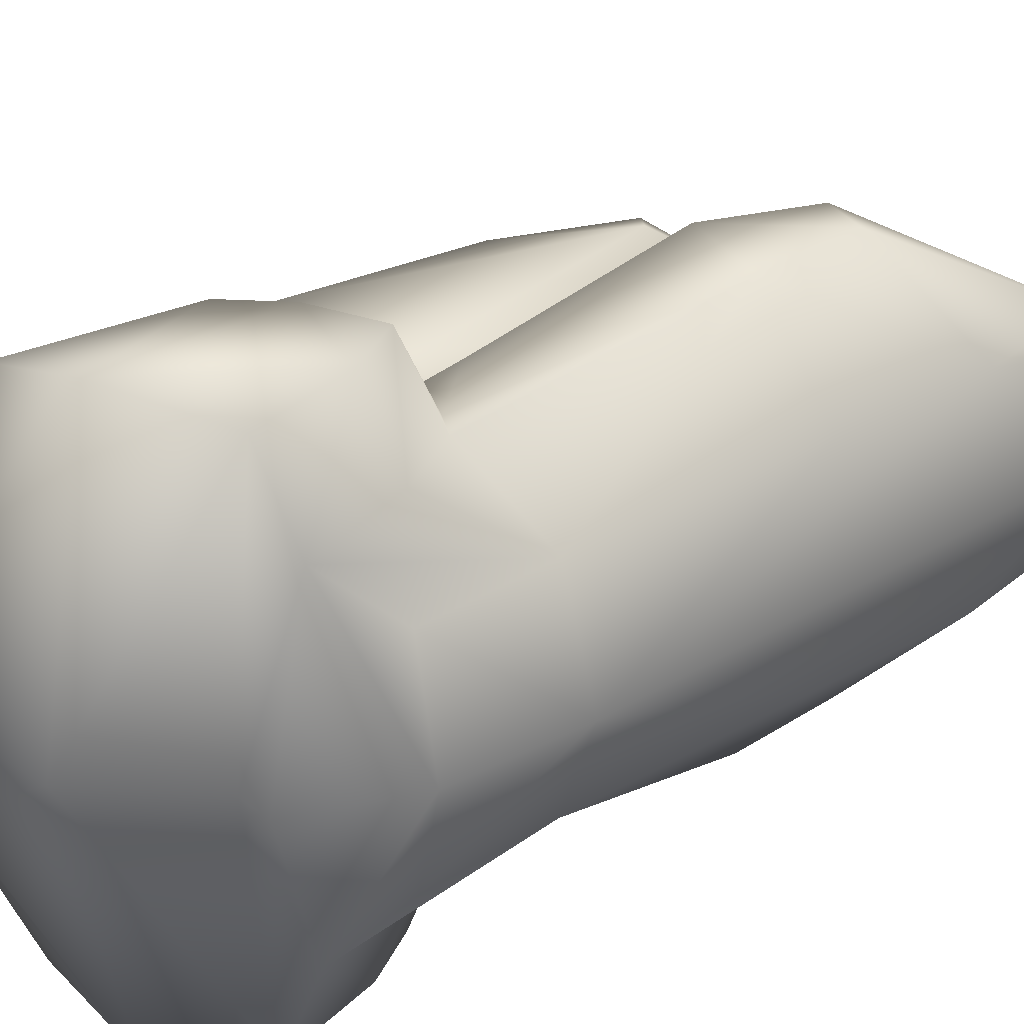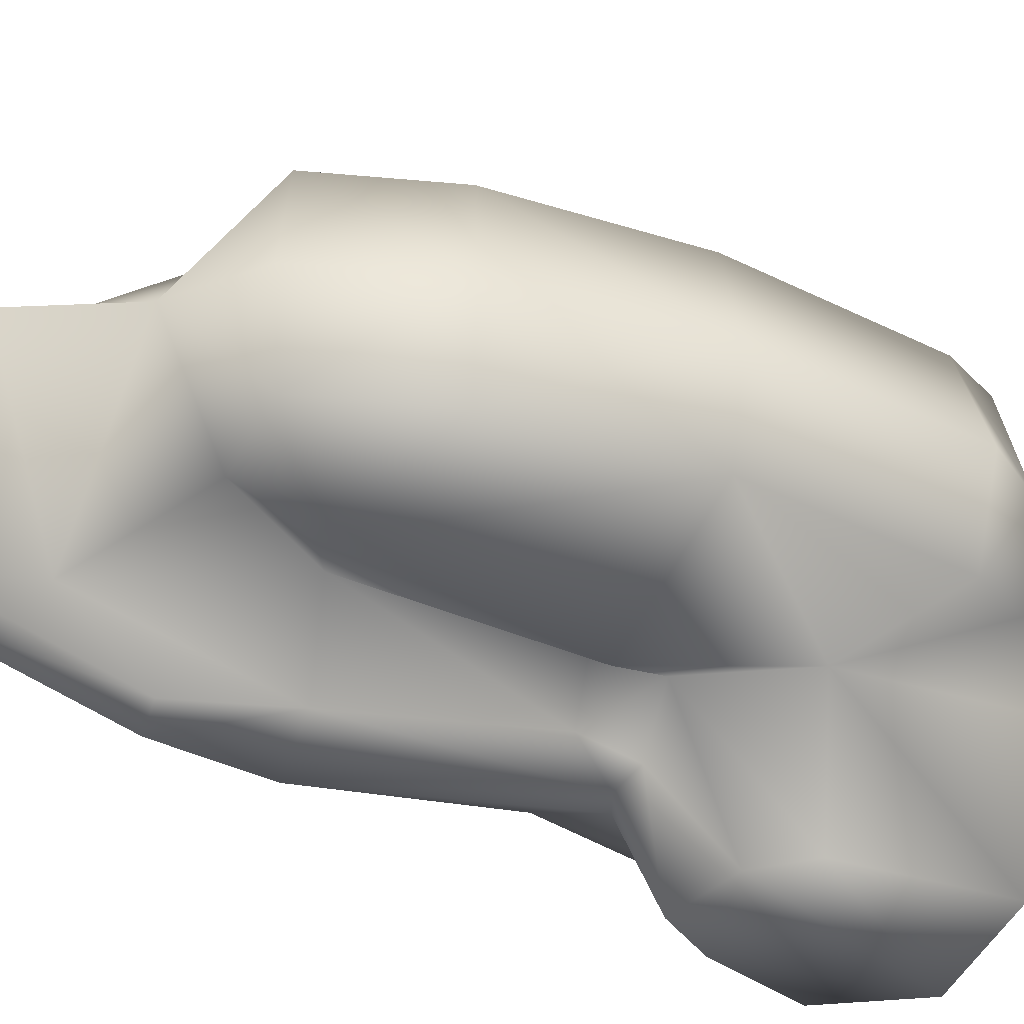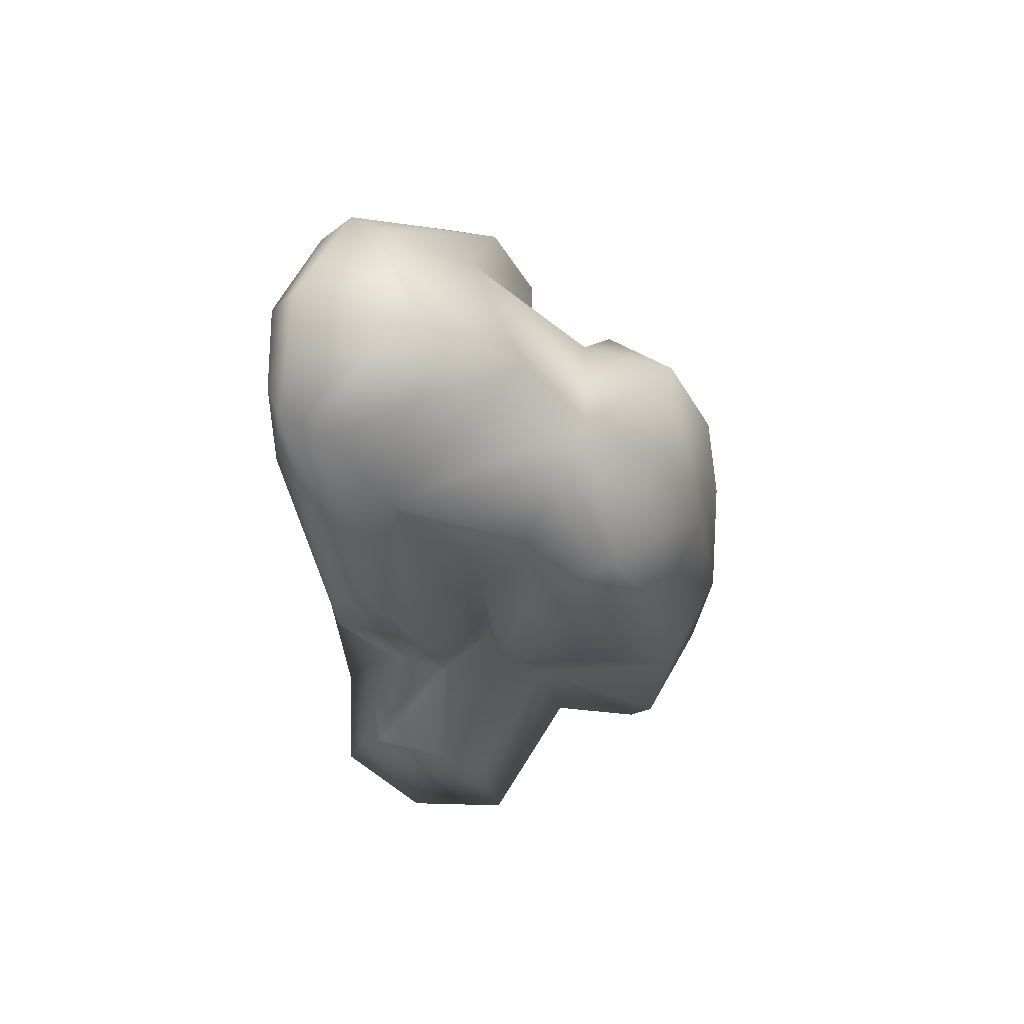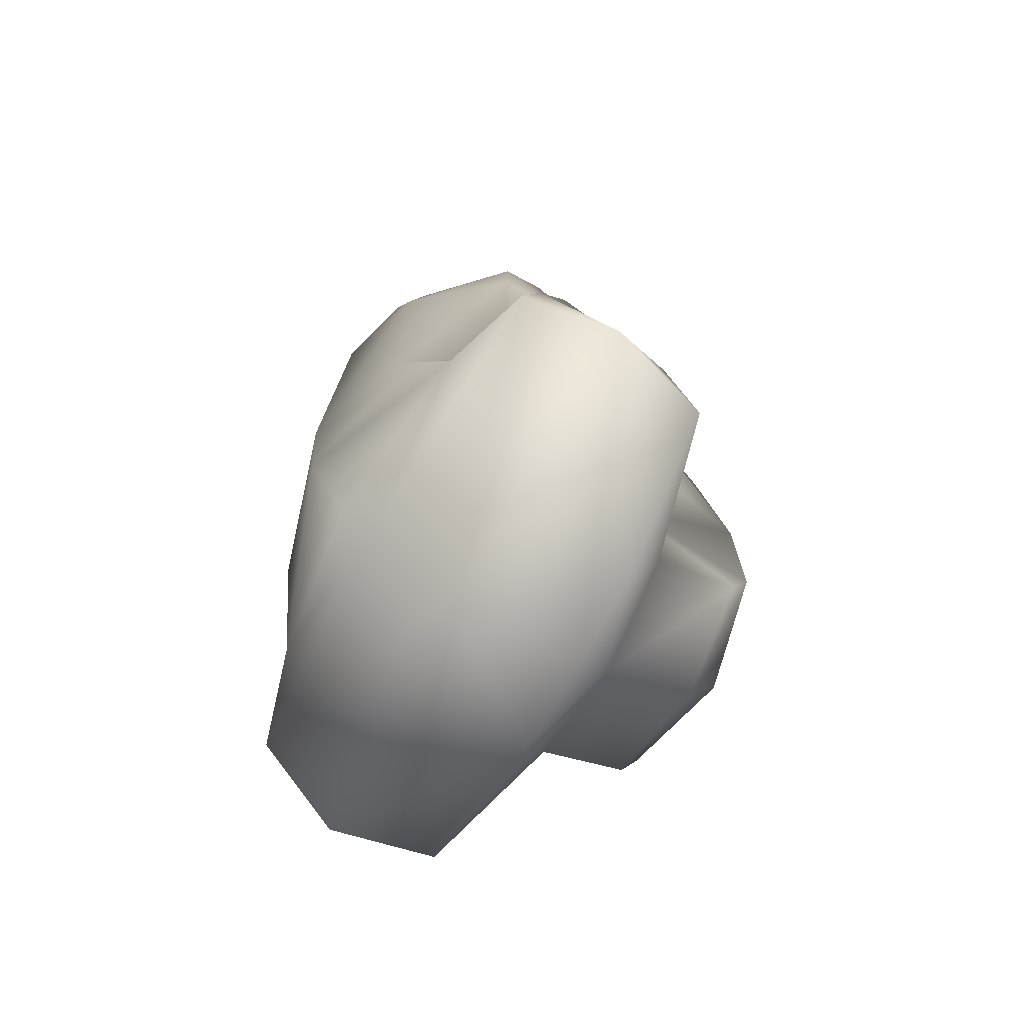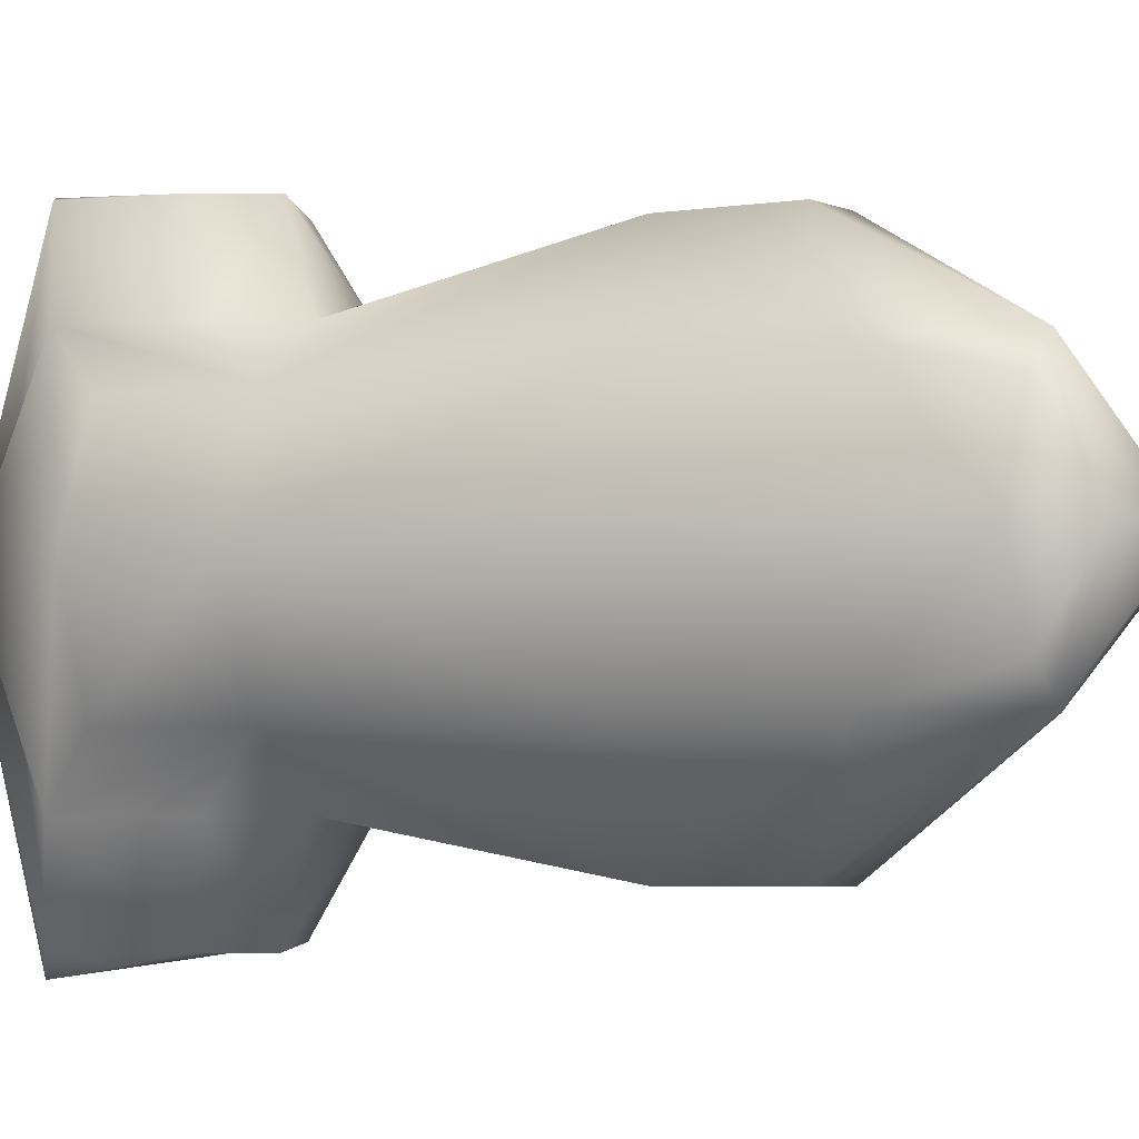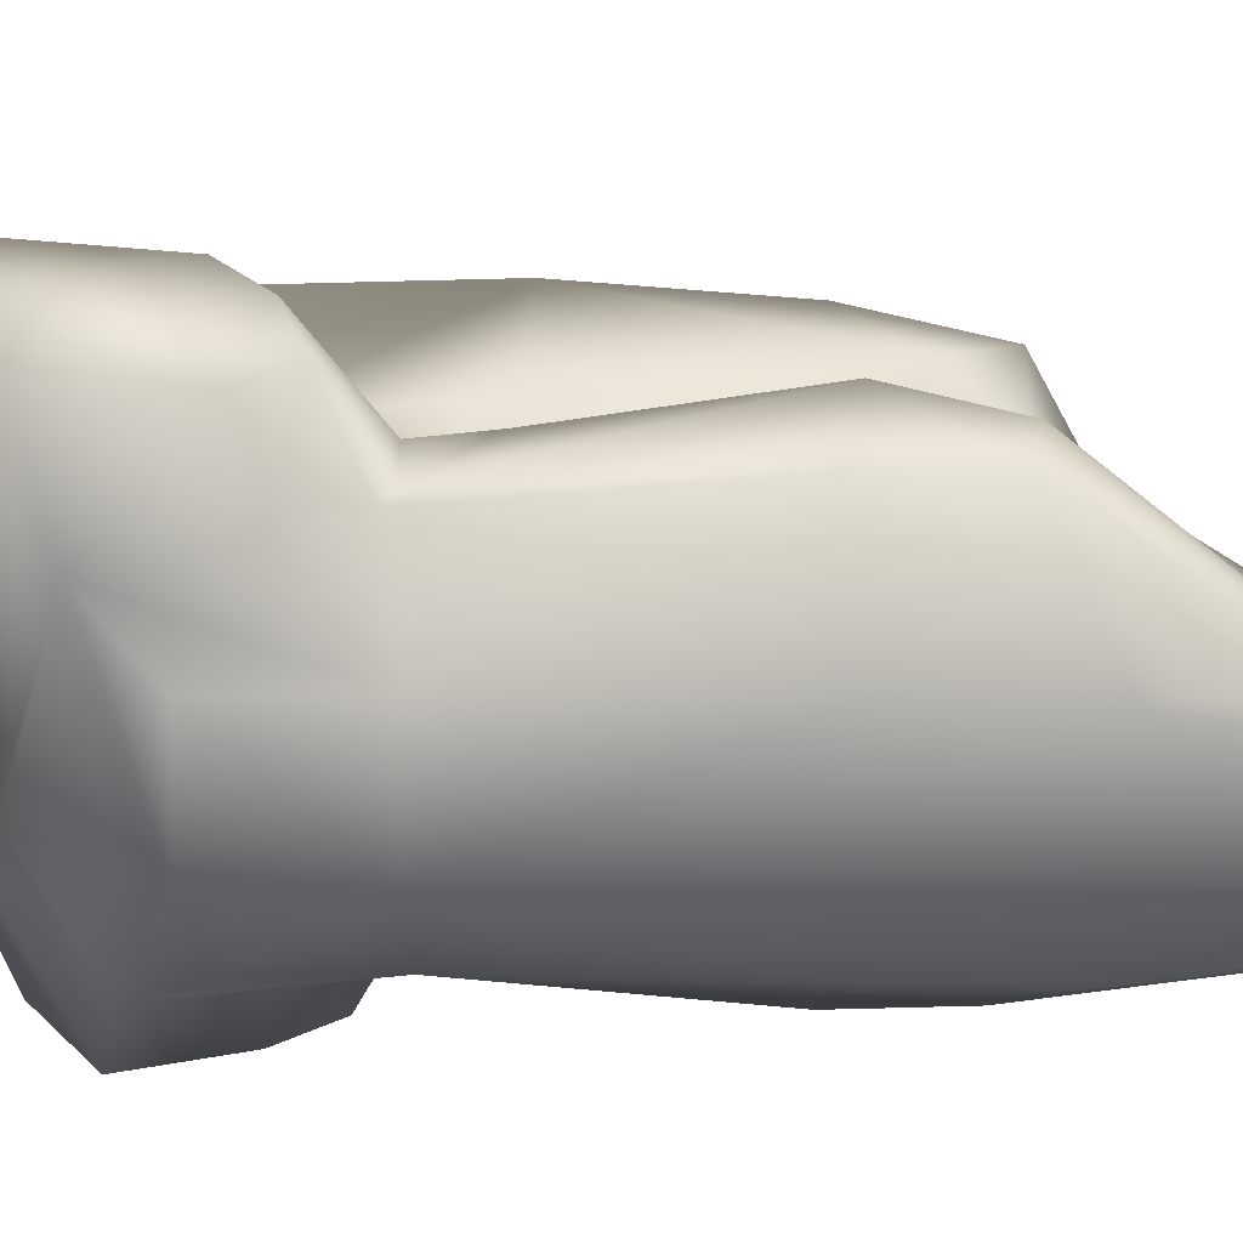
<metadata>
{"format":"obj","ext":"obj","renderer":"f3d","projection":"perspective","resolution":1024,"background":"white","views":[{"elev":32.2,"azim":-130.6,"up":"+Y"},{"elev":-41.2,"azim":61.0,"up":"+Y"},{"elev":70.6,"azim":16.3,"up":"+Z"},{"elev":-76.2,"azim":-29.5,"up":"+Z"},{"elev":-4.8,"azim":-63.4,"up":"+Y"},{"elev":39.2,"azim":-90.6,"up":"+Y"}]}
</metadata>
<code>
g mbg002_rock_14
v 1.142 -1.542 -7.757
v -1.087 0.1045 -7.68
v -0.7596 -4.724 -6.611
v -2.277 -4.342 -5.569
v 1.142 -0.1956 -7.757
v 1.751 1.227e-06 -7.032
v 1.142 1.542 -7.757
v -0.7596 4.724 -6.611
v -2.277 4.342 -5.569
v -2.546 0.03984 -6.152
v -2.748 -2.8 -5.247
v -2.748 2.8 -5.247
v -3.098 0.01979 -6.123
v -3.851 7.921e-07 -4.361
v 2.337 1.85 4.303
v 3.507 -3.097e-07 2.401
v 2.491 -6.549e-07 4.52
v 1.258 -8.092e-07 5.467
v 3.187 1.85 2.276
v 4.059 2.294e-07 -0.9074
v 3.656 1.85 -0.8947
v 3.971 8.394e-07 -4.652
v 1.073 2.579 3.197
v 0.7757 1.85 4.22
v -1.402 2.286 5.418
v 0.1988 -1.085e-06 7.158
v -0.1915 1.85 2.462
v 3.539 1.85 -4.459
v 1.21 1.85 -3.843
v 3.434 9.978e-07 -5.624
v 0.5647 2.459 -1.061
v 3.176 1.85 -5.381
v 1.751 1.227e-06 -7.032
v 1.638 1.85 -6.527
v 1.142 1.542 -7.757
v 0.9414 4.248 -6.745
v -0.7596 4.724 -6.611
v 0.5278 4.248 -4.046
v 0.06341 1.85 -2.195
v -0.1978 4.248 -3.313
v 0.00348 1.85 -1.088
v -0.4083 2.8 -1.112
v -1.913 4.342 -3.864
v -2.277 4.342 -5.569
v -2.748 2.8 -5.247
v -0.5752 2.8 -2.178
v -0.66 3.561 2.356
v -1.417 4.342 -2.95
v -1.286 2.8 -2.159
v -2.245 2.8 -3.444
v -1.678 2.8 -2.37
v -3.32 1.85 -2.113
v -2.161 3.561 2.017
v -3.341 1.85 -4.268
v -3.851 7.921e-07 -4.361
v -4.025 4.351e-07 -2.17
v -3.474 1.85 2.136
v -3.566 1.85 4.845
v -4.059 -9.959e-07 6.613
v -2.117 3.561 3.845
v -3.655 1.372 6.741
v -3.586 -1.15e-06 7.557
v -3.278 1.85 6.872
v -1.603 -1.182e-06 7.757
v -1.359 3.561 4.025
v -2.552 1.85 6.659
v 3.507 -3.097e-07 2.401
v 2.337 -1.85 4.303
v 2.491 -6.549e-07 4.52
v 1.258 -8.092e-07 5.467
v 3.187 -1.85 2.276
v 4.059 2.294e-07 -0.9074
v 3.656 -1.85 -0.8947
v 3.971 8.394e-07 -4.652
v 1.073 -2.579 3.197
v 0.7757 -1.85 4.22
v -1.402 -2.286 5.418
v 0.1988 -1.085e-06 7.158
v -0.1915 -1.85 2.462
v 3.539 -1.85 -4.459
v 1.21 -1.85 -3.843
v 3.434 9.978e-07 -5.624
v 0.5647 -2.459 -1.061
v 3.176 -1.85 -5.381
v 1.751 1.227e-06 -7.032
v 1.638 -1.85 -6.527
v 1.142 -1.542 -7.757
v 0.9414 -4.248 -6.745
v -0.7596 -4.724 -6.611
v 0.5278 -4.248 -4.046
v 0.06341 -1.85 -2.195
v -0.1978 -4.248 -3.313
v 0.00348 -1.85 -1.088
v -0.4083 -2.8 -1.112
v -1.913 -4.342 -3.864
v -2.277 -4.342 -5.569
v -2.748 -2.8 -5.247
v -0.5752 -2.8 -2.178
v -0.66 -3.561 2.356
v -1.417 -4.342 -2.95
v -1.286 -2.8 -2.159
v -2.245 -2.8 -3.444
v -1.678 -2.8 -2.37
v -3.32 -1.85 -2.113
v -2.161 -3.561 2.017
v -3.341 -1.85 -4.268
v -3.851 7.921e-07 -4.361
v -4.025 4.351e-07 -2.17
v -3.474 -1.85 2.136
v -3.566 -1.85 4.845
v -4.059 -9.959e-07 6.613
v -2.117 -3.561 3.845
v -3.655 -1.372 6.741
v -3.586 -1.15e-06 7.557
v -3.278 -1.85 6.872
v -1.603 -1.182e-06 7.757
v -1.359 -3.561 4.025
v -2.552 -1.85 6.659
g mbg002_rock_14_0
f 3 2 1
f 3 4 2
f 2 5 1
f 1 5 6
f 6 5 7
f 5 2 7
f 2 8 7
f 8 2 9
f 4 10 2
f 2 10 9
f 4 11 10
f 9 10 12
f 11 13 10
f 10 13 12
f 11 14 13
f 12 13 14
f 17 16 15
f 15 18 17
f 16 19 15
f 19 16 20
f 21 19 20
f 21 20 22
f 19 23 15
f 23 19 21
f 24 18 15
f 23 24 15
f 25 18 24
f 25 26 18
f 24 23 27
f 24 27 25
f 28 21 22
f 28 29 21
f 28 22 30
f 23 21 31
f 27 23 31
f 29 31 21
f 32 28 30
f 28 32 29
f 30 33 32
f 33 34 32
f 32 34 29
f 34 33 35
f 34 35 36
f 29 34 36
f 36 35 37
f 38 29 36
f 36 37 38
f 29 39 31
f 39 29 38
f 37 40 38
f 40 39 38
f 41 27 31
f 31 39 41
f 27 41 42
f 41 39 42
f 37 43 40
f 37 44 43
f 44 45 43
f 40 46 39
f 39 46 42
f 47 27 42
f 25 27 47
f 43 48 40
f 40 48 46
f 42 46 49
f 47 42 49
f 48 49 46
f 43 50 48
f 45 50 43
f 48 51 49
f 50 51 48
f 52 50 45
f 51 50 52
f 49 51 53
f 47 49 53
f 51 52 53
f 54 52 45
f 55 54 45
f 55 56 54
f 56 52 54
f 56 57 52
f 52 57 53
f 56 58 57
f 53 57 58
f 56 59 58
f 47 53 60
f 60 53 58
f 59 61 58
f 59 62 61
f 58 61 63
f 62 63 61
f 60 58 63
f 63 62 64
f 65 47 60
f 65 60 63
f 25 47 65
f 66 63 64
f 65 63 66
f 65 66 25
f 66 64 26
f 25 66 26
f 69 68 67
f 70 68 69
f 68 71 67
f 67 71 72
f 71 73 72
f 72 73 74
f 75 71 68
f 71 75 73
f 70 76 68
f 76 75 68
f 70 77 76
f 78 77 70
f 75 76 79
f 79 76 77
f 73 80 74
f 80 73 81
f 74 80 82
f 73 75 83
f 83 75 79
f 73 83 81
f 80 84 82
f 84 80 81
f 82 84 85
f 84 86 85
f 86 84 81
f 85 86 87
f 87 86 88
f 86 81 88
f 87 88 89
f 81 90 88
f 89 88 90
f 91 81 83
f 81 91 90
f 92 89 90
f 91 92 90
f 93 83 79
f 91 83 93
f 93 79 94
f 91 93 94
f 95 89 92
f 96 89 95
f 96 95 97
f 98 92 91
f 98 91 94
f 79 99 94
f 79 77 99
f 100 95 92
f 100 92 98
f 98 94 101
f 94 99 101
f 101 100 98
f 102 95 100
f 95 102 97
f 103 100 101
f 103 102 100
f 102 104 97
f 102 103 104
f 103 101 105
f 101 99 105
f 104 103 105
f 104 106 97
f 106 107 97
f 108 107 106
f 104 108 106
f 109 108 104
f 109 104 105
f 110 108 109
f 109 105 110
f 111 108 110
f 112 105 99
f 105 112 110
f 113 111 110
f 114 111 113
f 113 110 115
f 115 114 113
f 110 112 115
f 114 115 116
f 117 112 99
f 112 117 115
f 99 77 117
f 115 118 116
f 115 117 118
f 118 117 77
f 116 118 78
f 118 77 78

</code>
